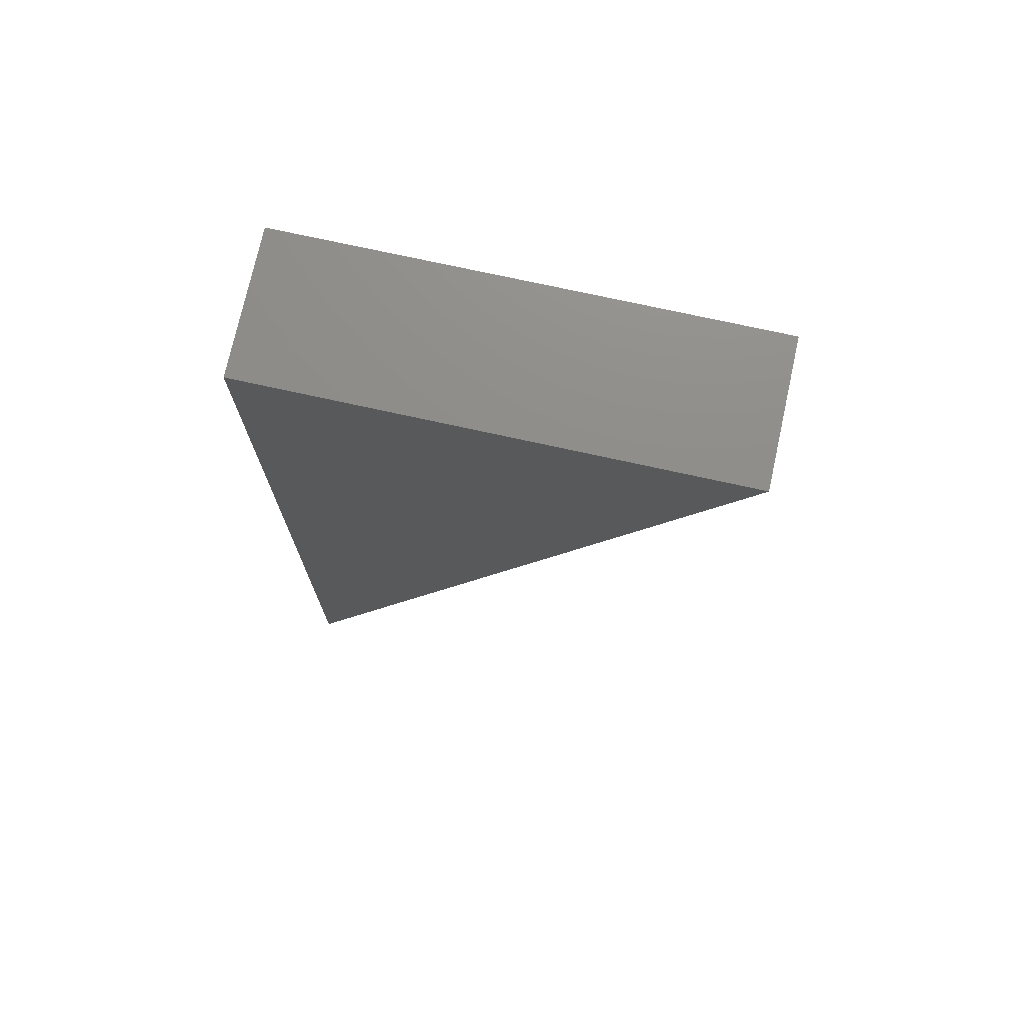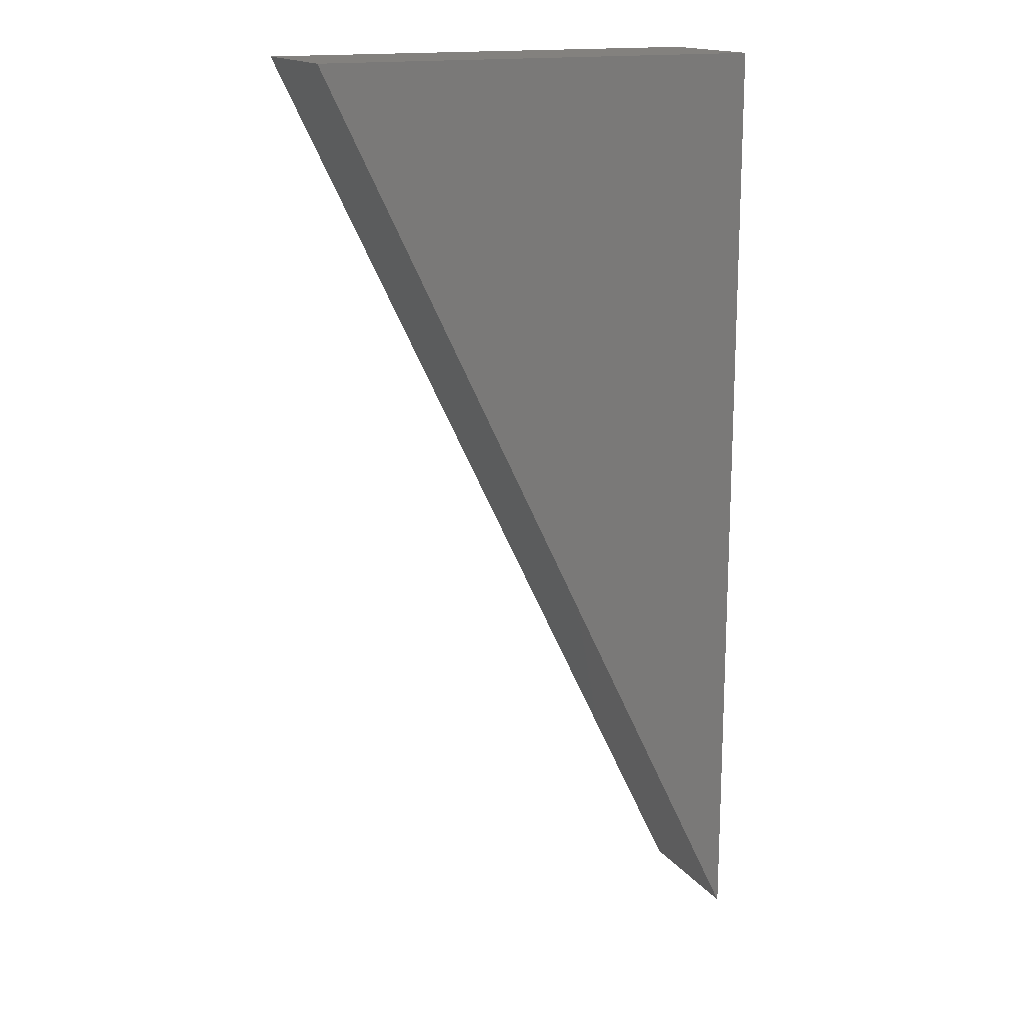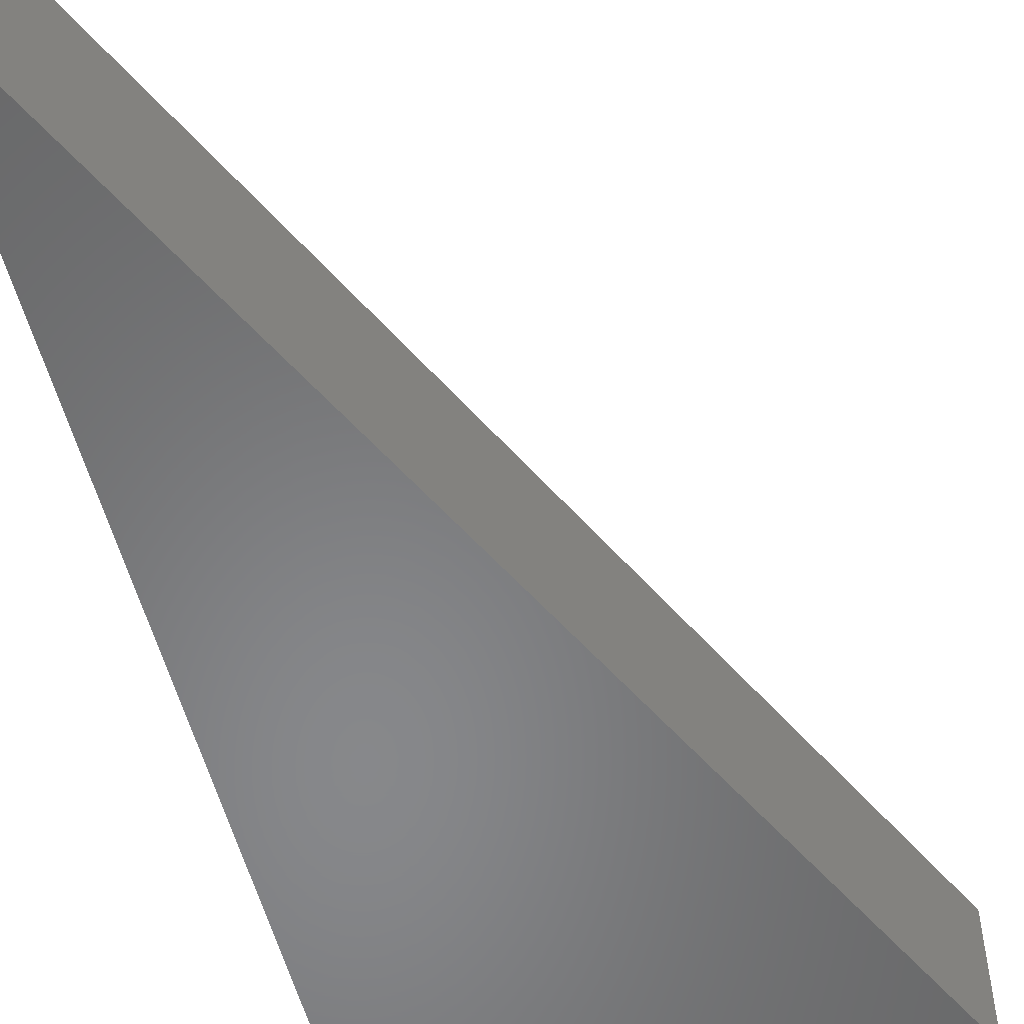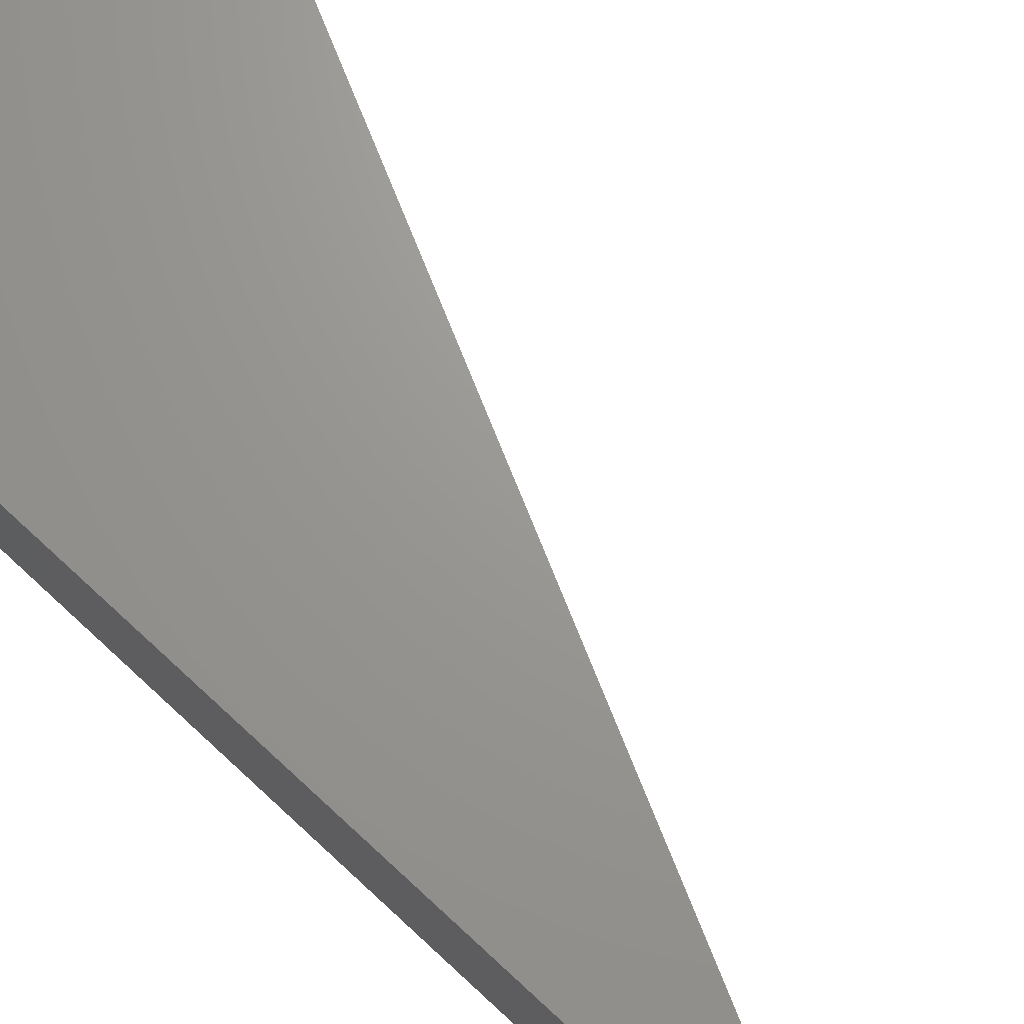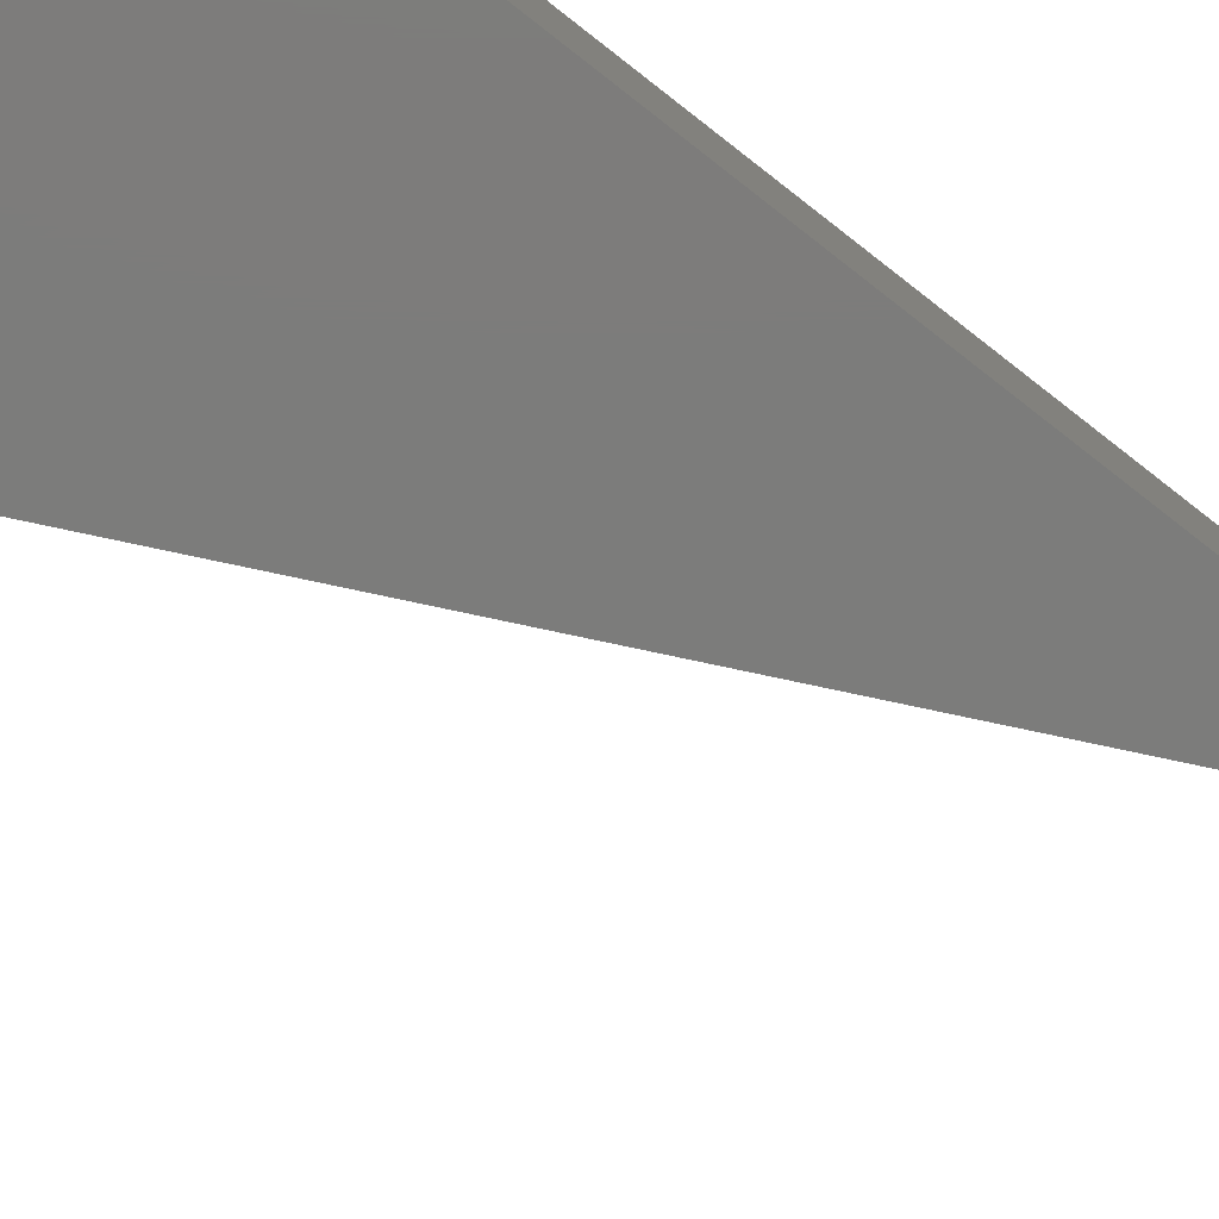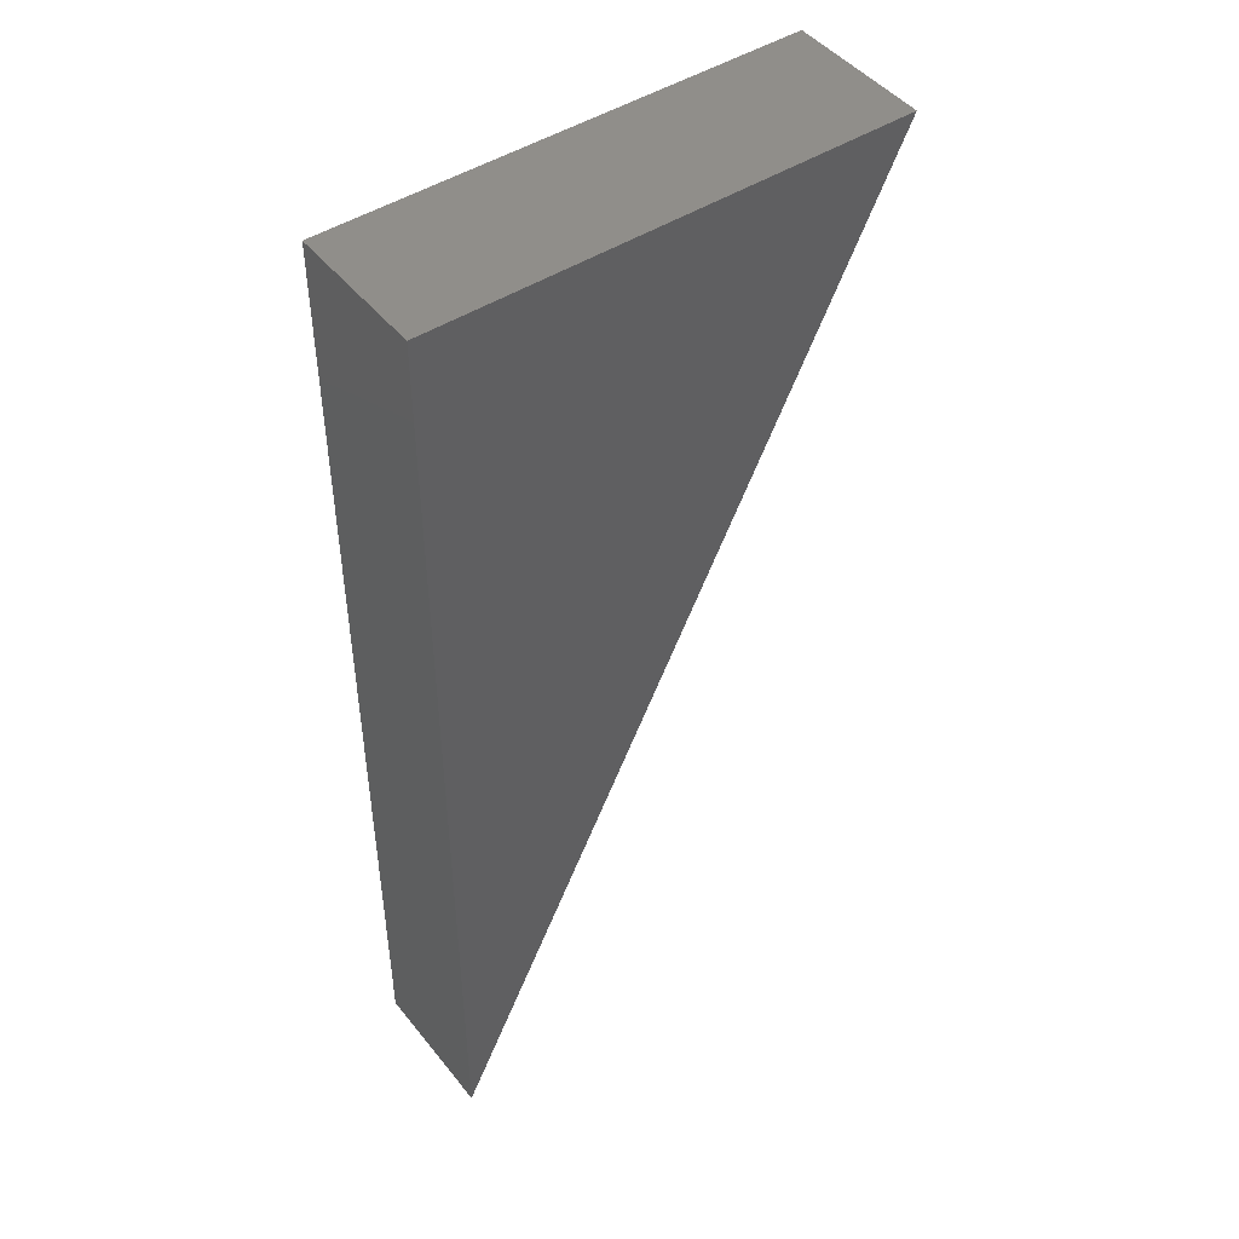
<metadata>
{"format":"stl","ext":"stl","renderer":"f3d","projection":"perspective","resolution":1024,"background":"white","views":[{"elev":74.3,"azim":12.4,"up":"+Y"},{"elev":16.3,"azim":155.1,"up":"+Y"},{"elev":-54.4,"azim":14.2,"up":"+Z"},{"elev":69.7,"azim":-47.0,"up":"+Z"},{"elev":-75.4,"azim":-127.9,"up":"+Z"},{"elev":46.5,"azim":-36.3,"up":"+Y"}]}
</metadata>
<code>
# stl→obj: 6 verts, 8 faces
v 10 20.75 0.5
v -10 -20.75 0.5
v -10 20.75 0.5
v -10 -20.75 6.5
v 10 20.75 6.5
v -10 20.75 6.5
f 1 2 3
f 4 5 6
f 2 1 5
f 1 3 6
f 3 2 4
f 6 5 1
f 5 4 2
f 4 6 3

</code>
